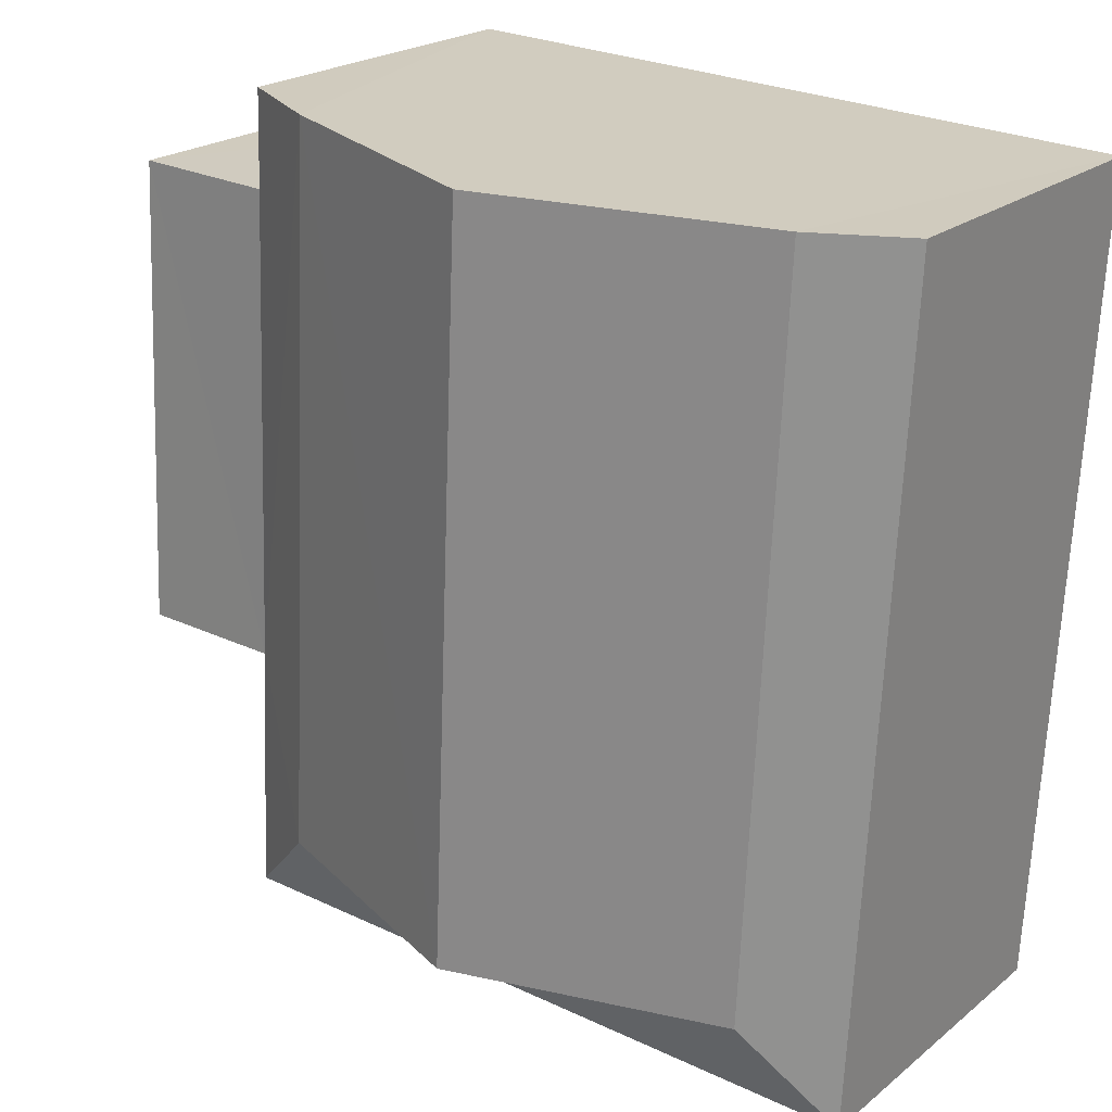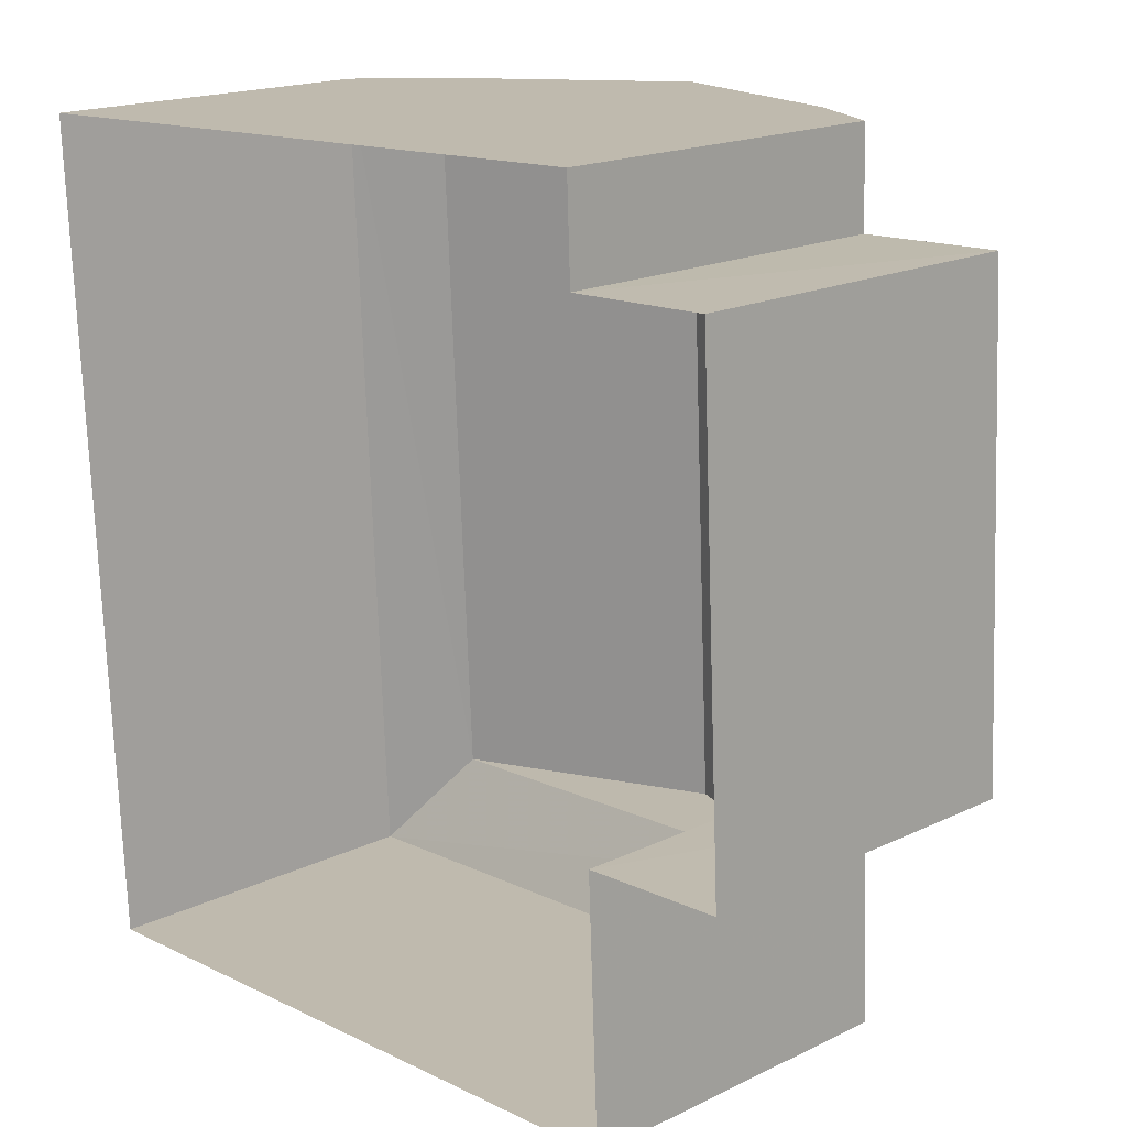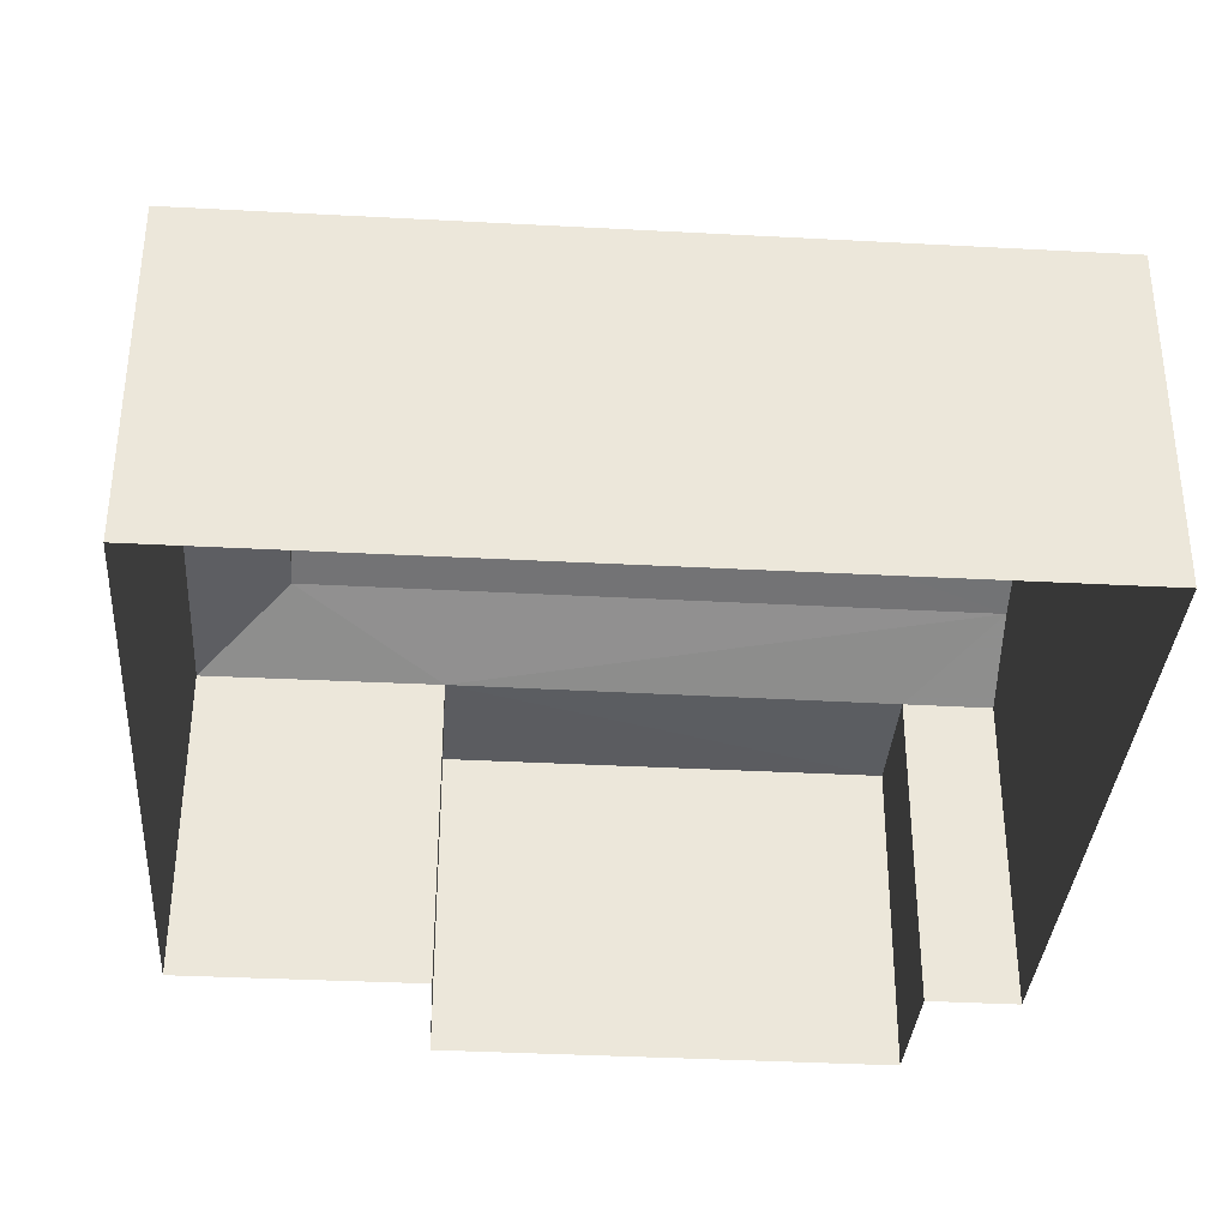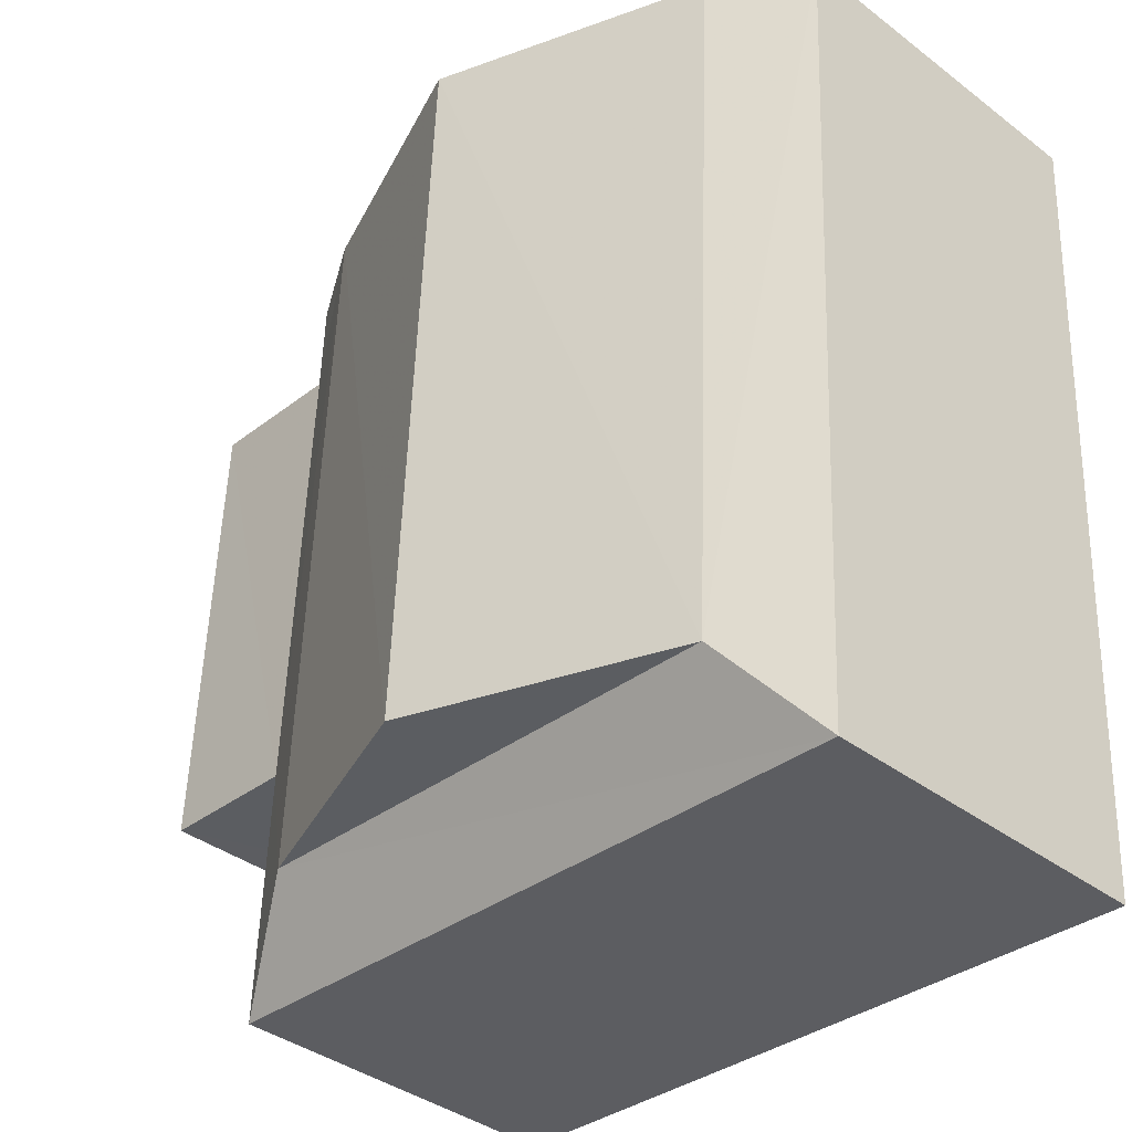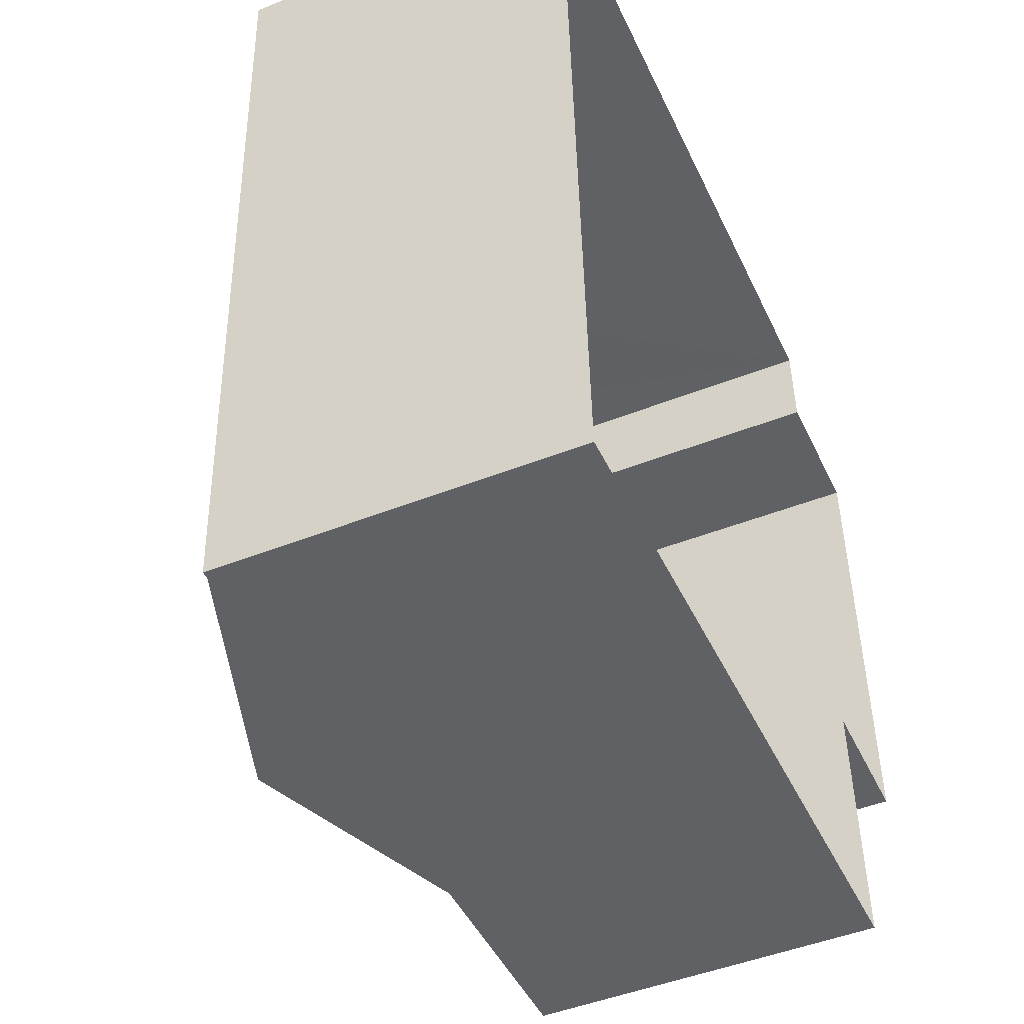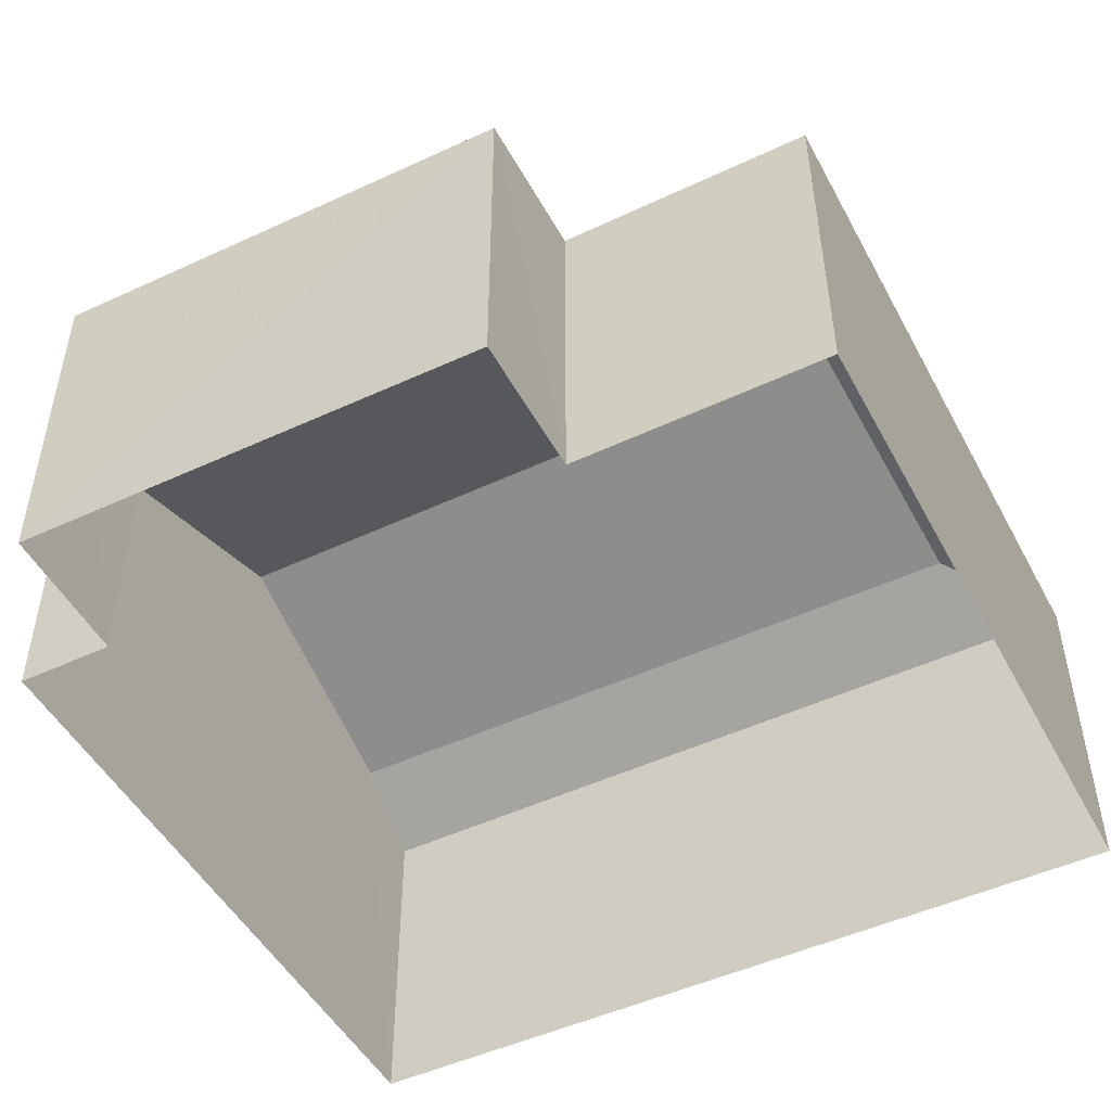
<metadata>
{"format":"obj","ext":"obj","renderer":"f3d","projection":"perspective","resolution":1024,"background":"white","views":[{"elev":21.9,"azim":36.3,"up":"+Y"},{"elev":17.8,"azim":-133.3,"up":"+Y"},{"elev":-35.3,"azim":83.2,"up":"+Z"},{"elev":-38.1,"azim":46.0,"up":"+Y"},{"elev":-48.2,"azim":114.1,"up":"+Y"},{"elev":-49.0,"azim":-65.3,"up":"+Z"}]}
</metadata>
<code>
v -3.732e+05 -1.053e+05 23.21
v -3.732e+05 -1.053e+05 23.21
v -3.732e+05 -1.053e+05 23.21
v -3.732e+05 -1.053e+05 23.21
v -3.732e+05 -1.053e+05 23.21
v -3.732e+05 -1.053e+05 23.22
v -3.732e+05 -1.053e+05 23.21
v -3.732e+05 -1.053e+05 23.21
v -3.732e+05 -1.053e+05 27.2
v -3.732e+05 -1.053e+05 27.2
v -3.732e+05 -1.053e+05 28.12
v -3.732e+05 -1.053e+05 28.12
v -3.732e+05 -1.053e+05 27.2
v -3.732e+05 -1.053e+05 26.68
v -3.732e+05 -1.053e+05 26.68
v -3.732e+05 -1.053e+05 26.67
v -3.732e+05 -1.053e+05 26.68
v -3.732e+05 -1.053e+05 26.68
v -3.732e+05 -1.053e+05 26.68
v -3.732e+05 -1.053e+05 26.68
v -3.732e+05 -1.053e+05 27.2
v -3.732e+05 -1.053e+05 26.68
f 1 2 3
f 4 1 5
f 2 6 3
f 5 3 7
f 7 3 8
f 5 1 3
f 9 10 11
f 12 9 11
f 13 14 9
f 13 15 14
f 9 16 10
f 9 14 16
f 17 18 19
f 17 20 18
f 21 13 12
f 11 21 12
f 15 13 17
f 20 17 21
f 20 21 22
f 17 13 21
f 3 17 19
f 8 3 19
f 3 6 15
f 17 3 15
f 19 7 8
f 19 18 7
f 18 5 7
f 18 20 5
f 16 1 10
f 1 4 11
f 10 1 11
f 4 22 21
f 11 4 21
f 20 22 4
f 5 20 4
f 15 6 2
f 14 15 2
f 14 2 1
f 16 14 1
f 12 13 9

</code>
